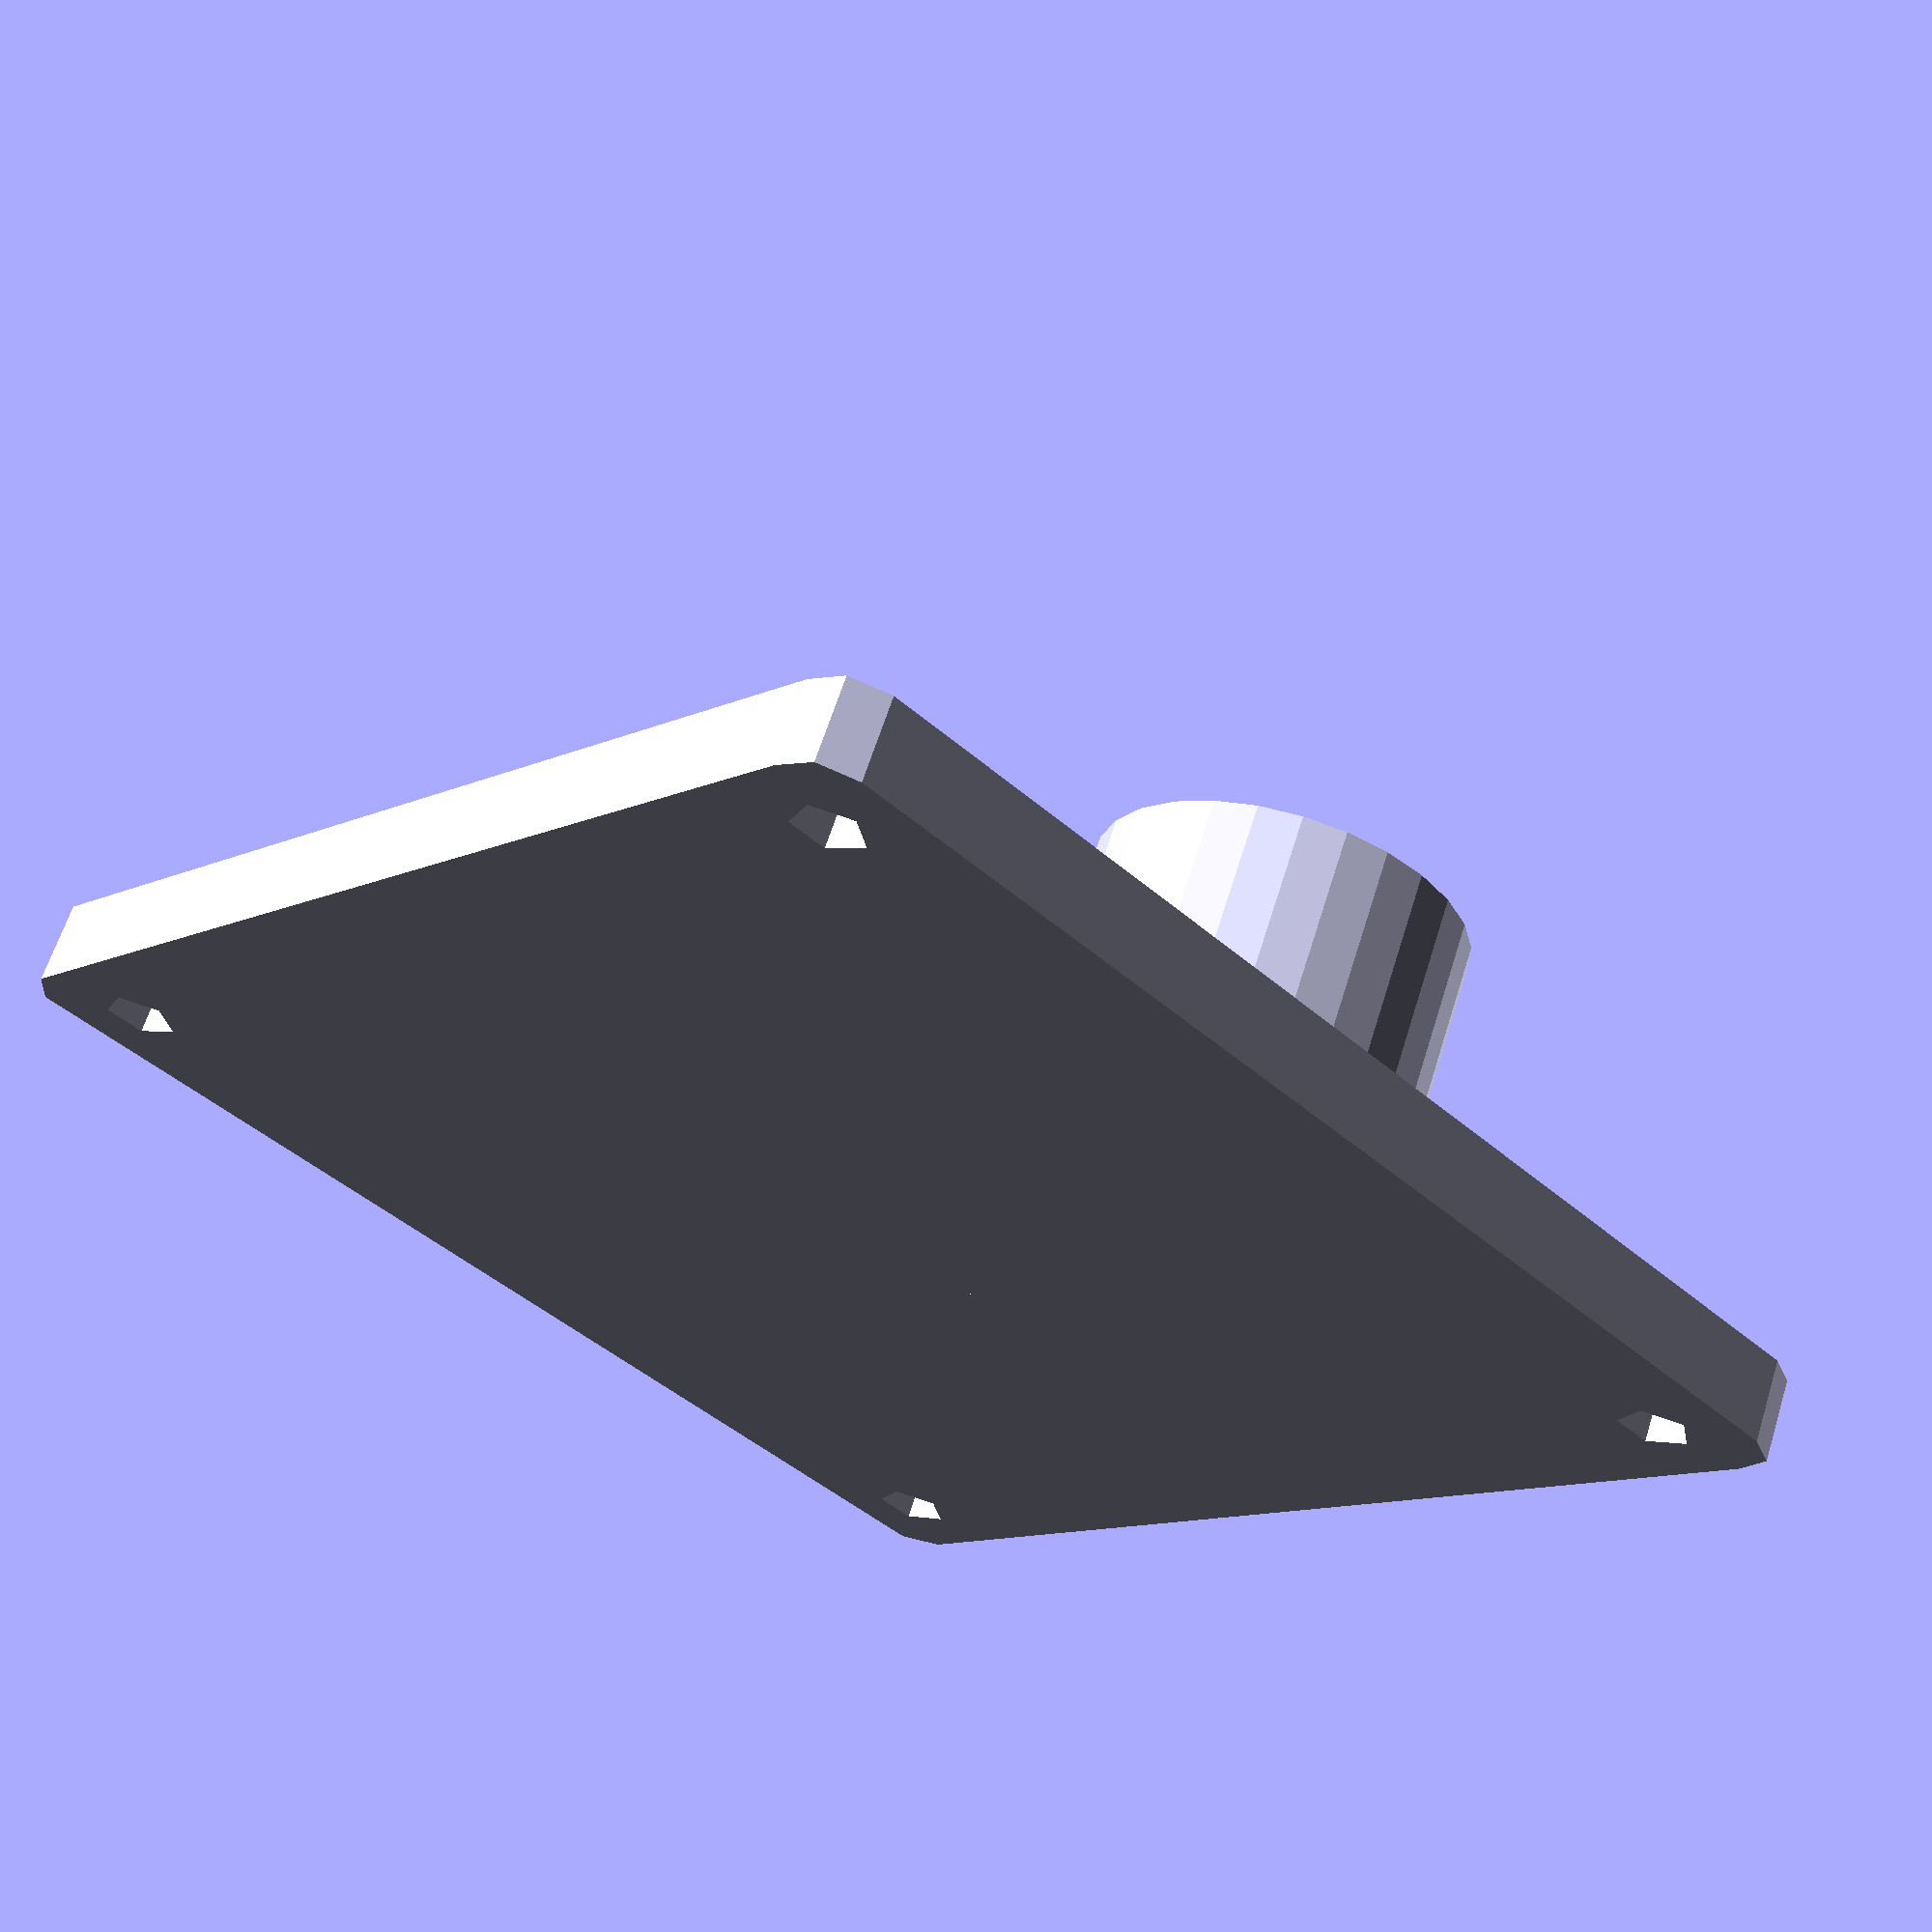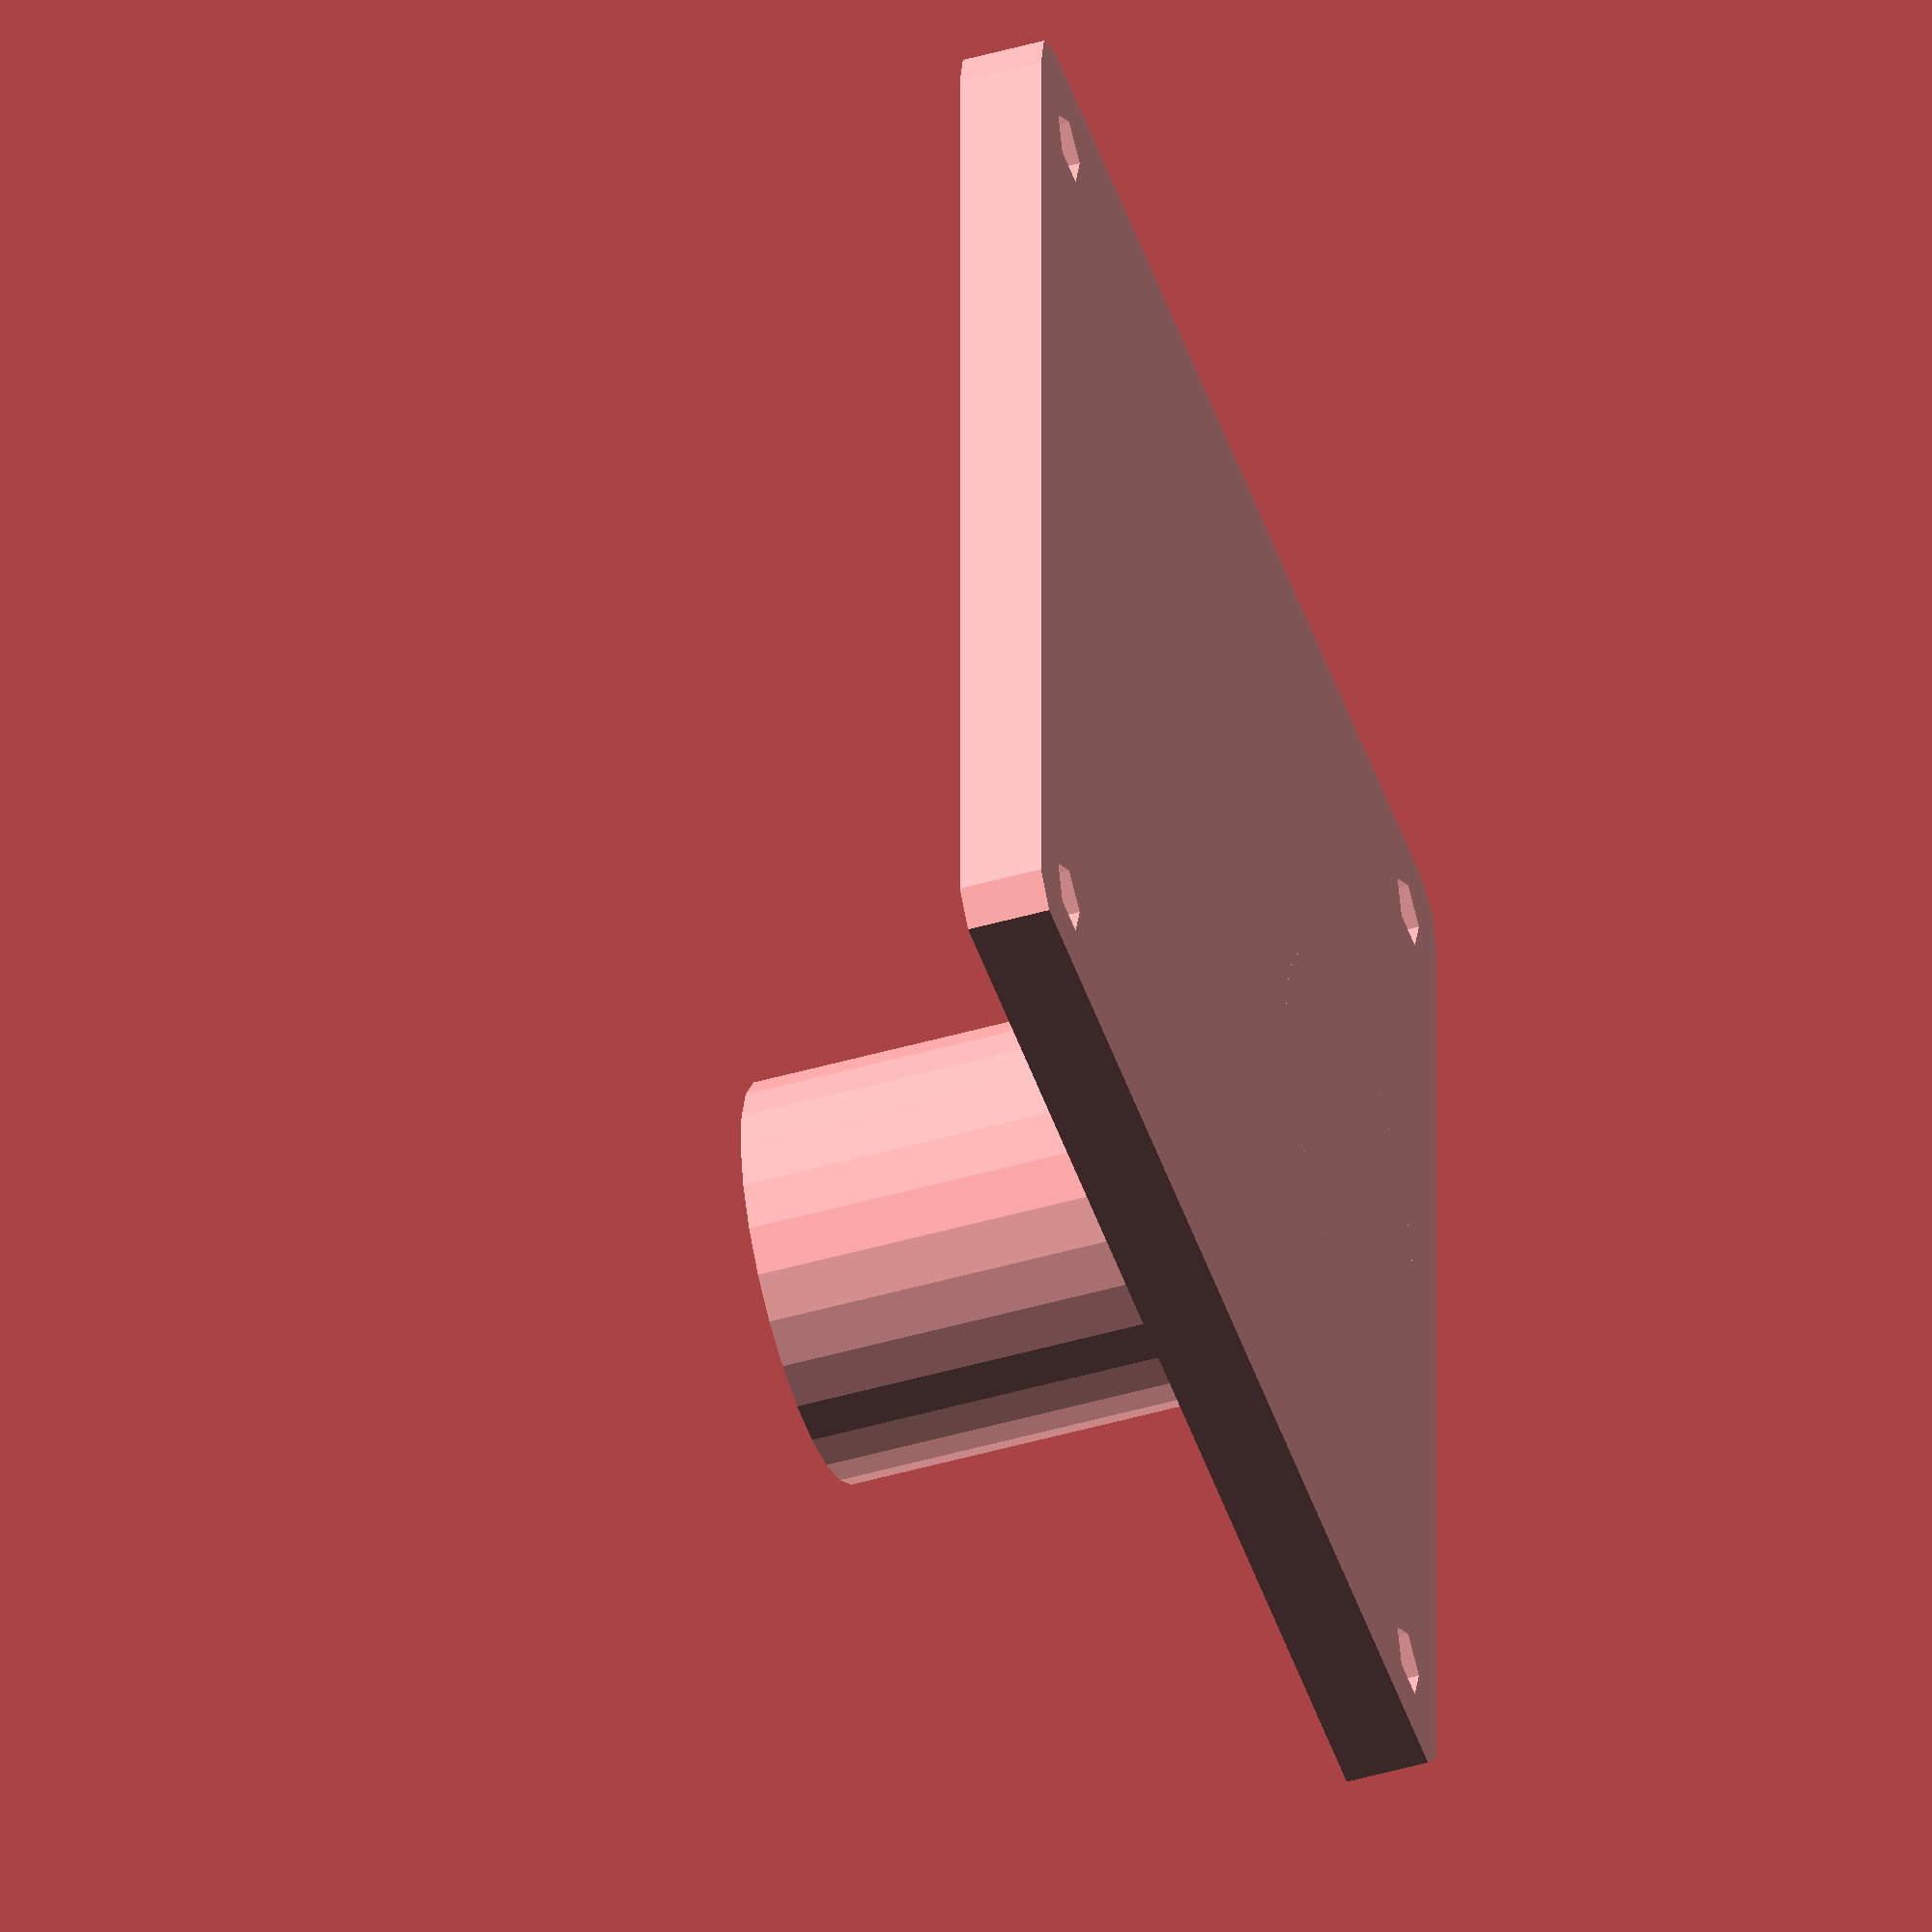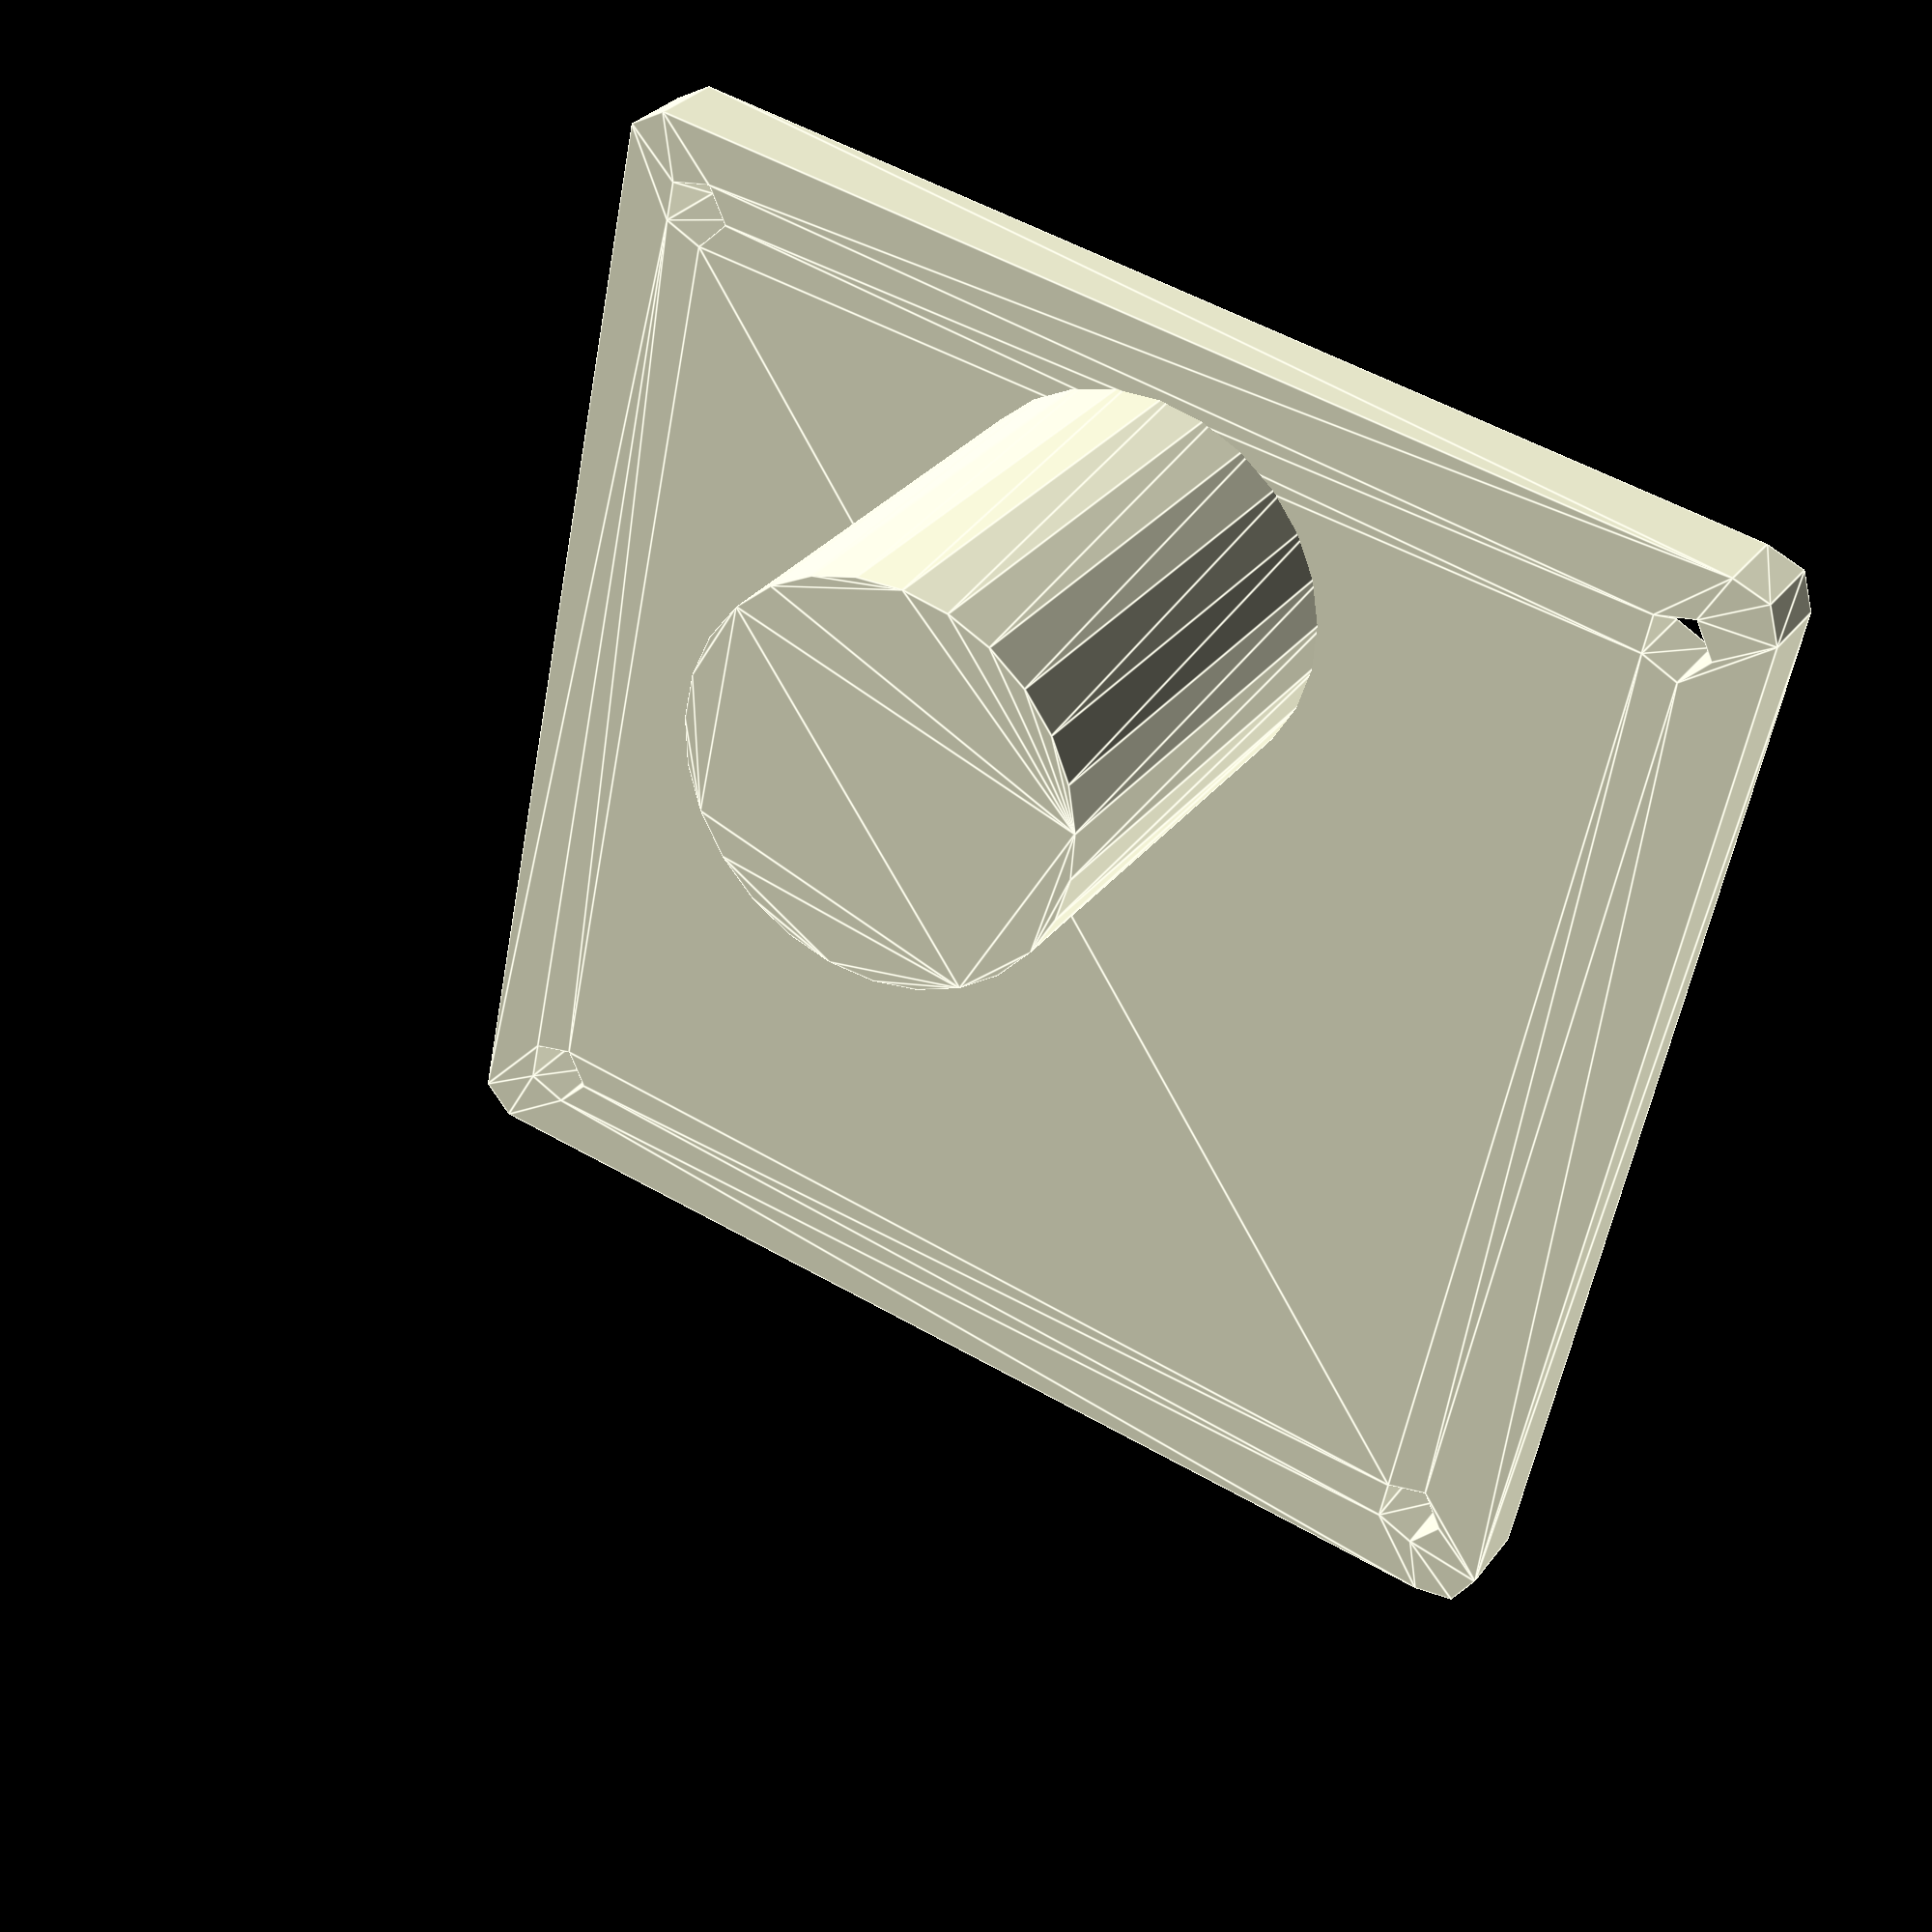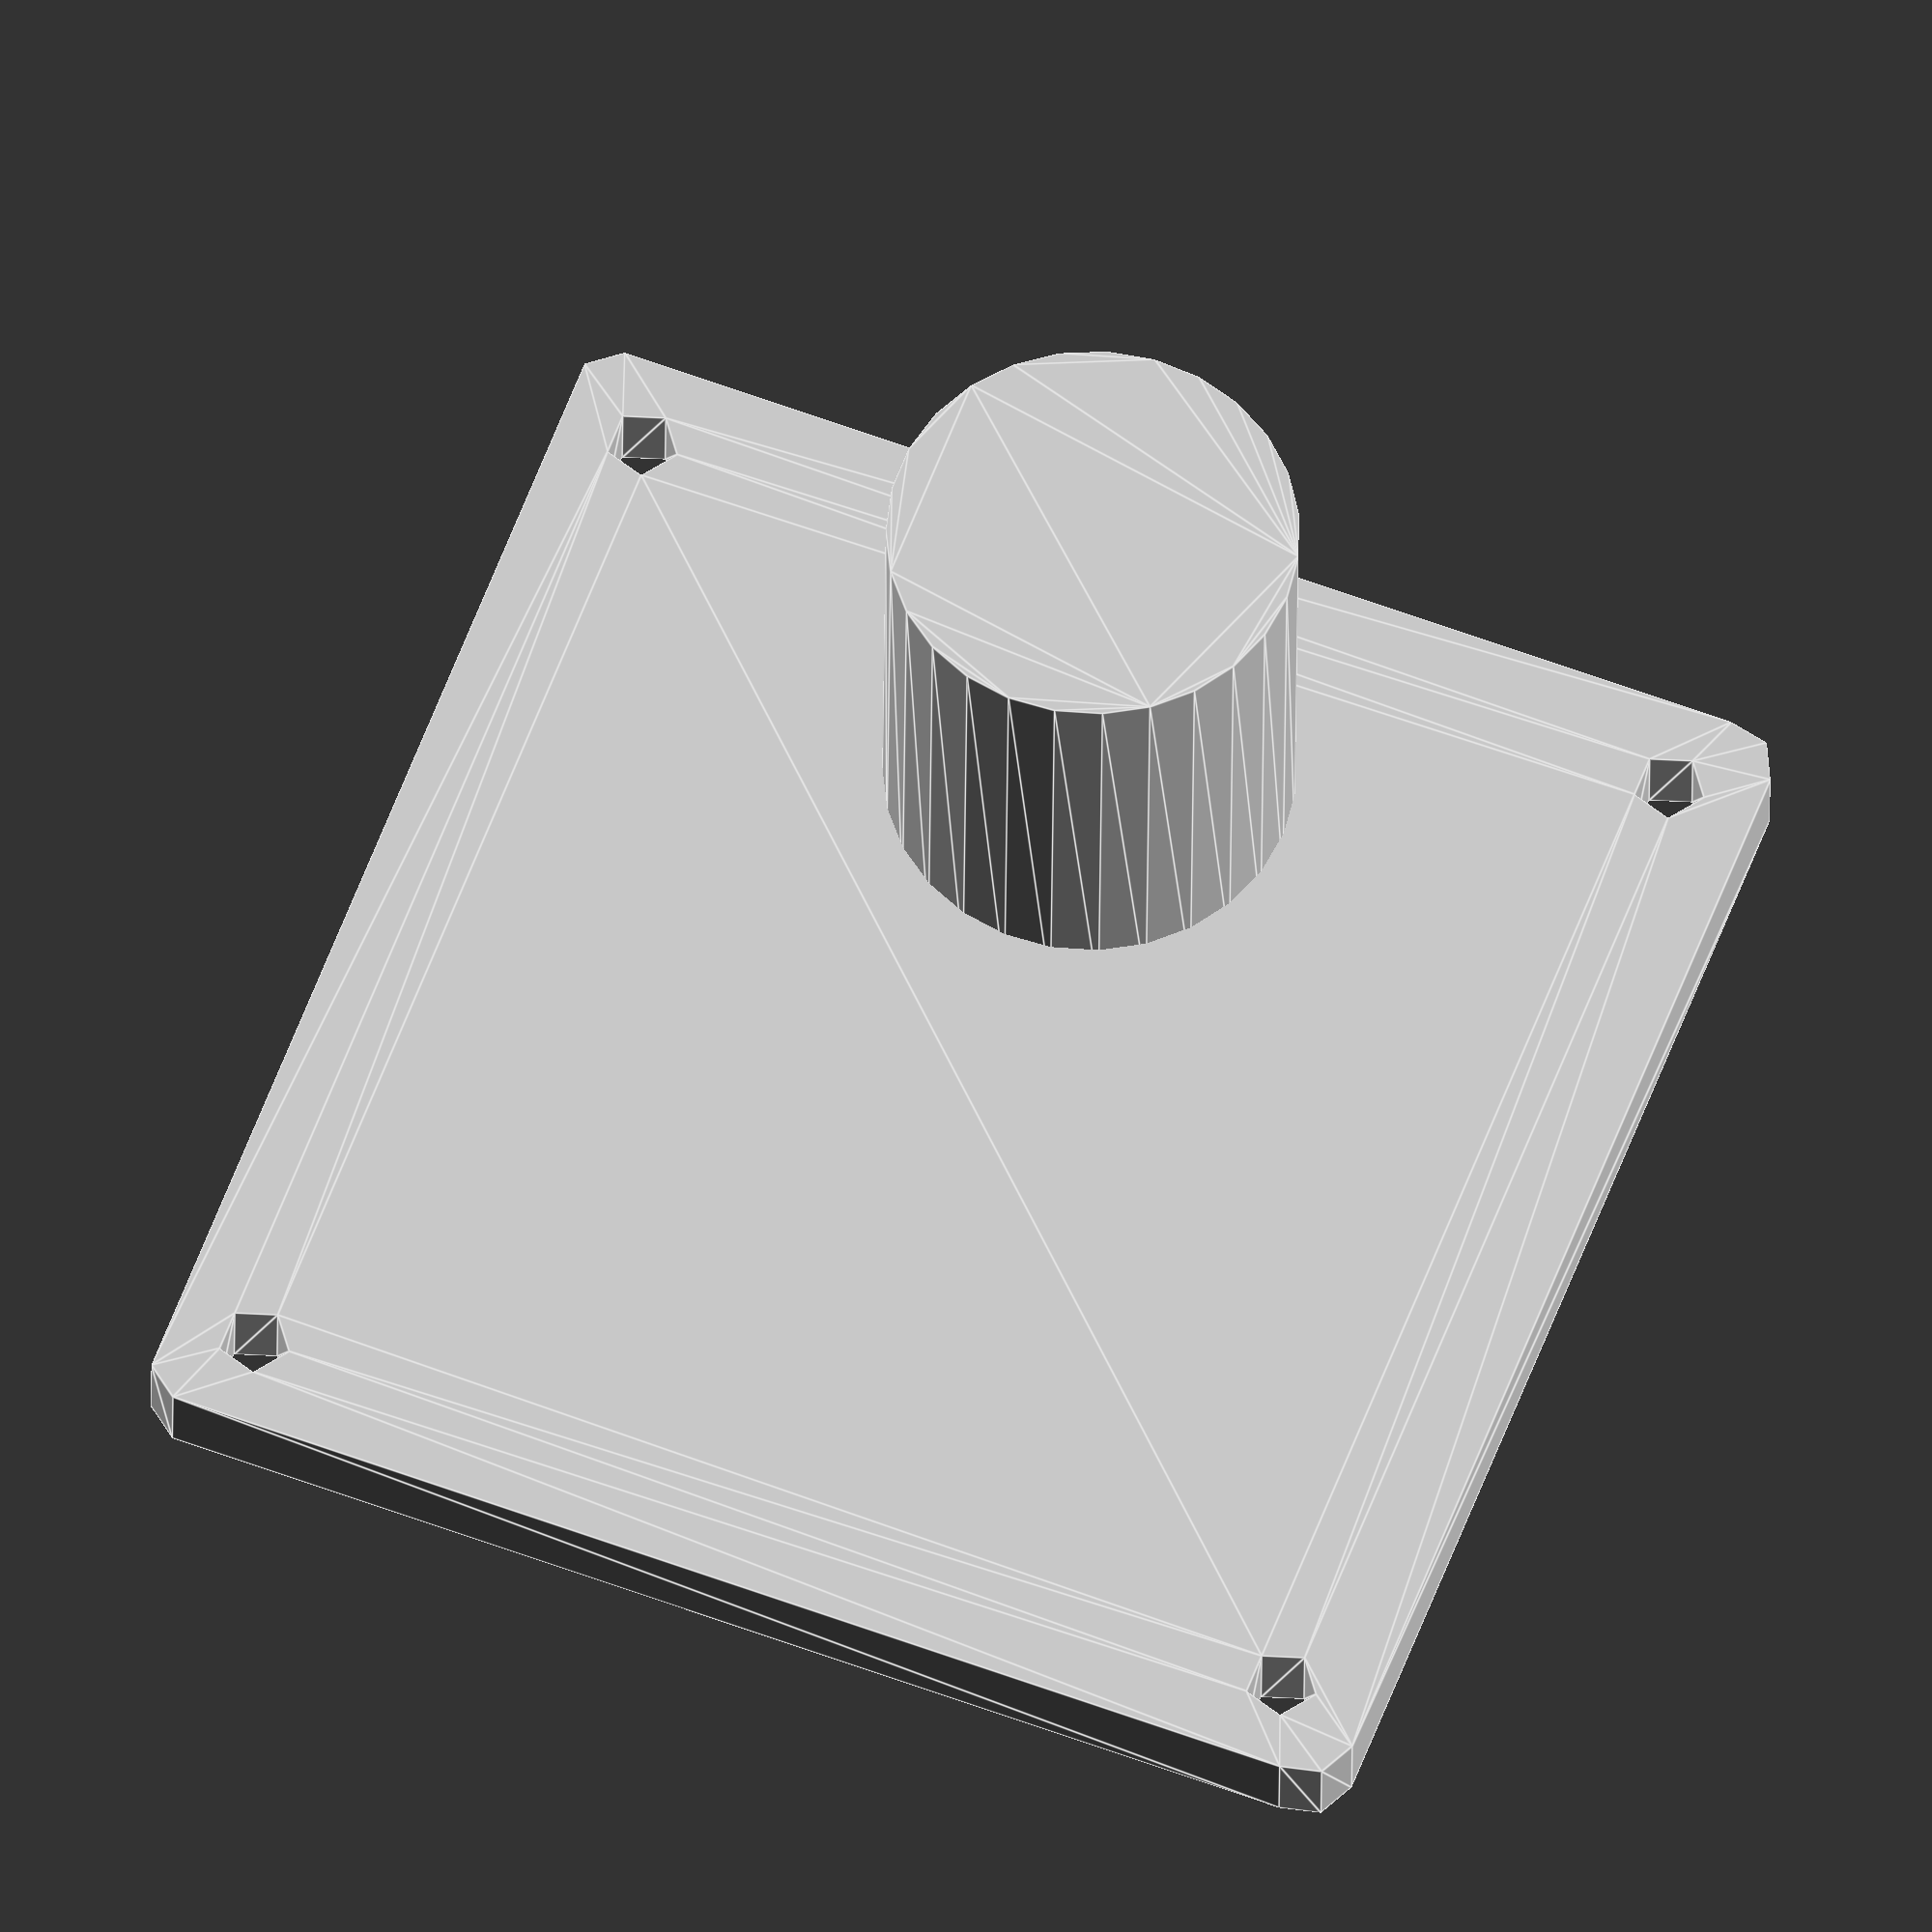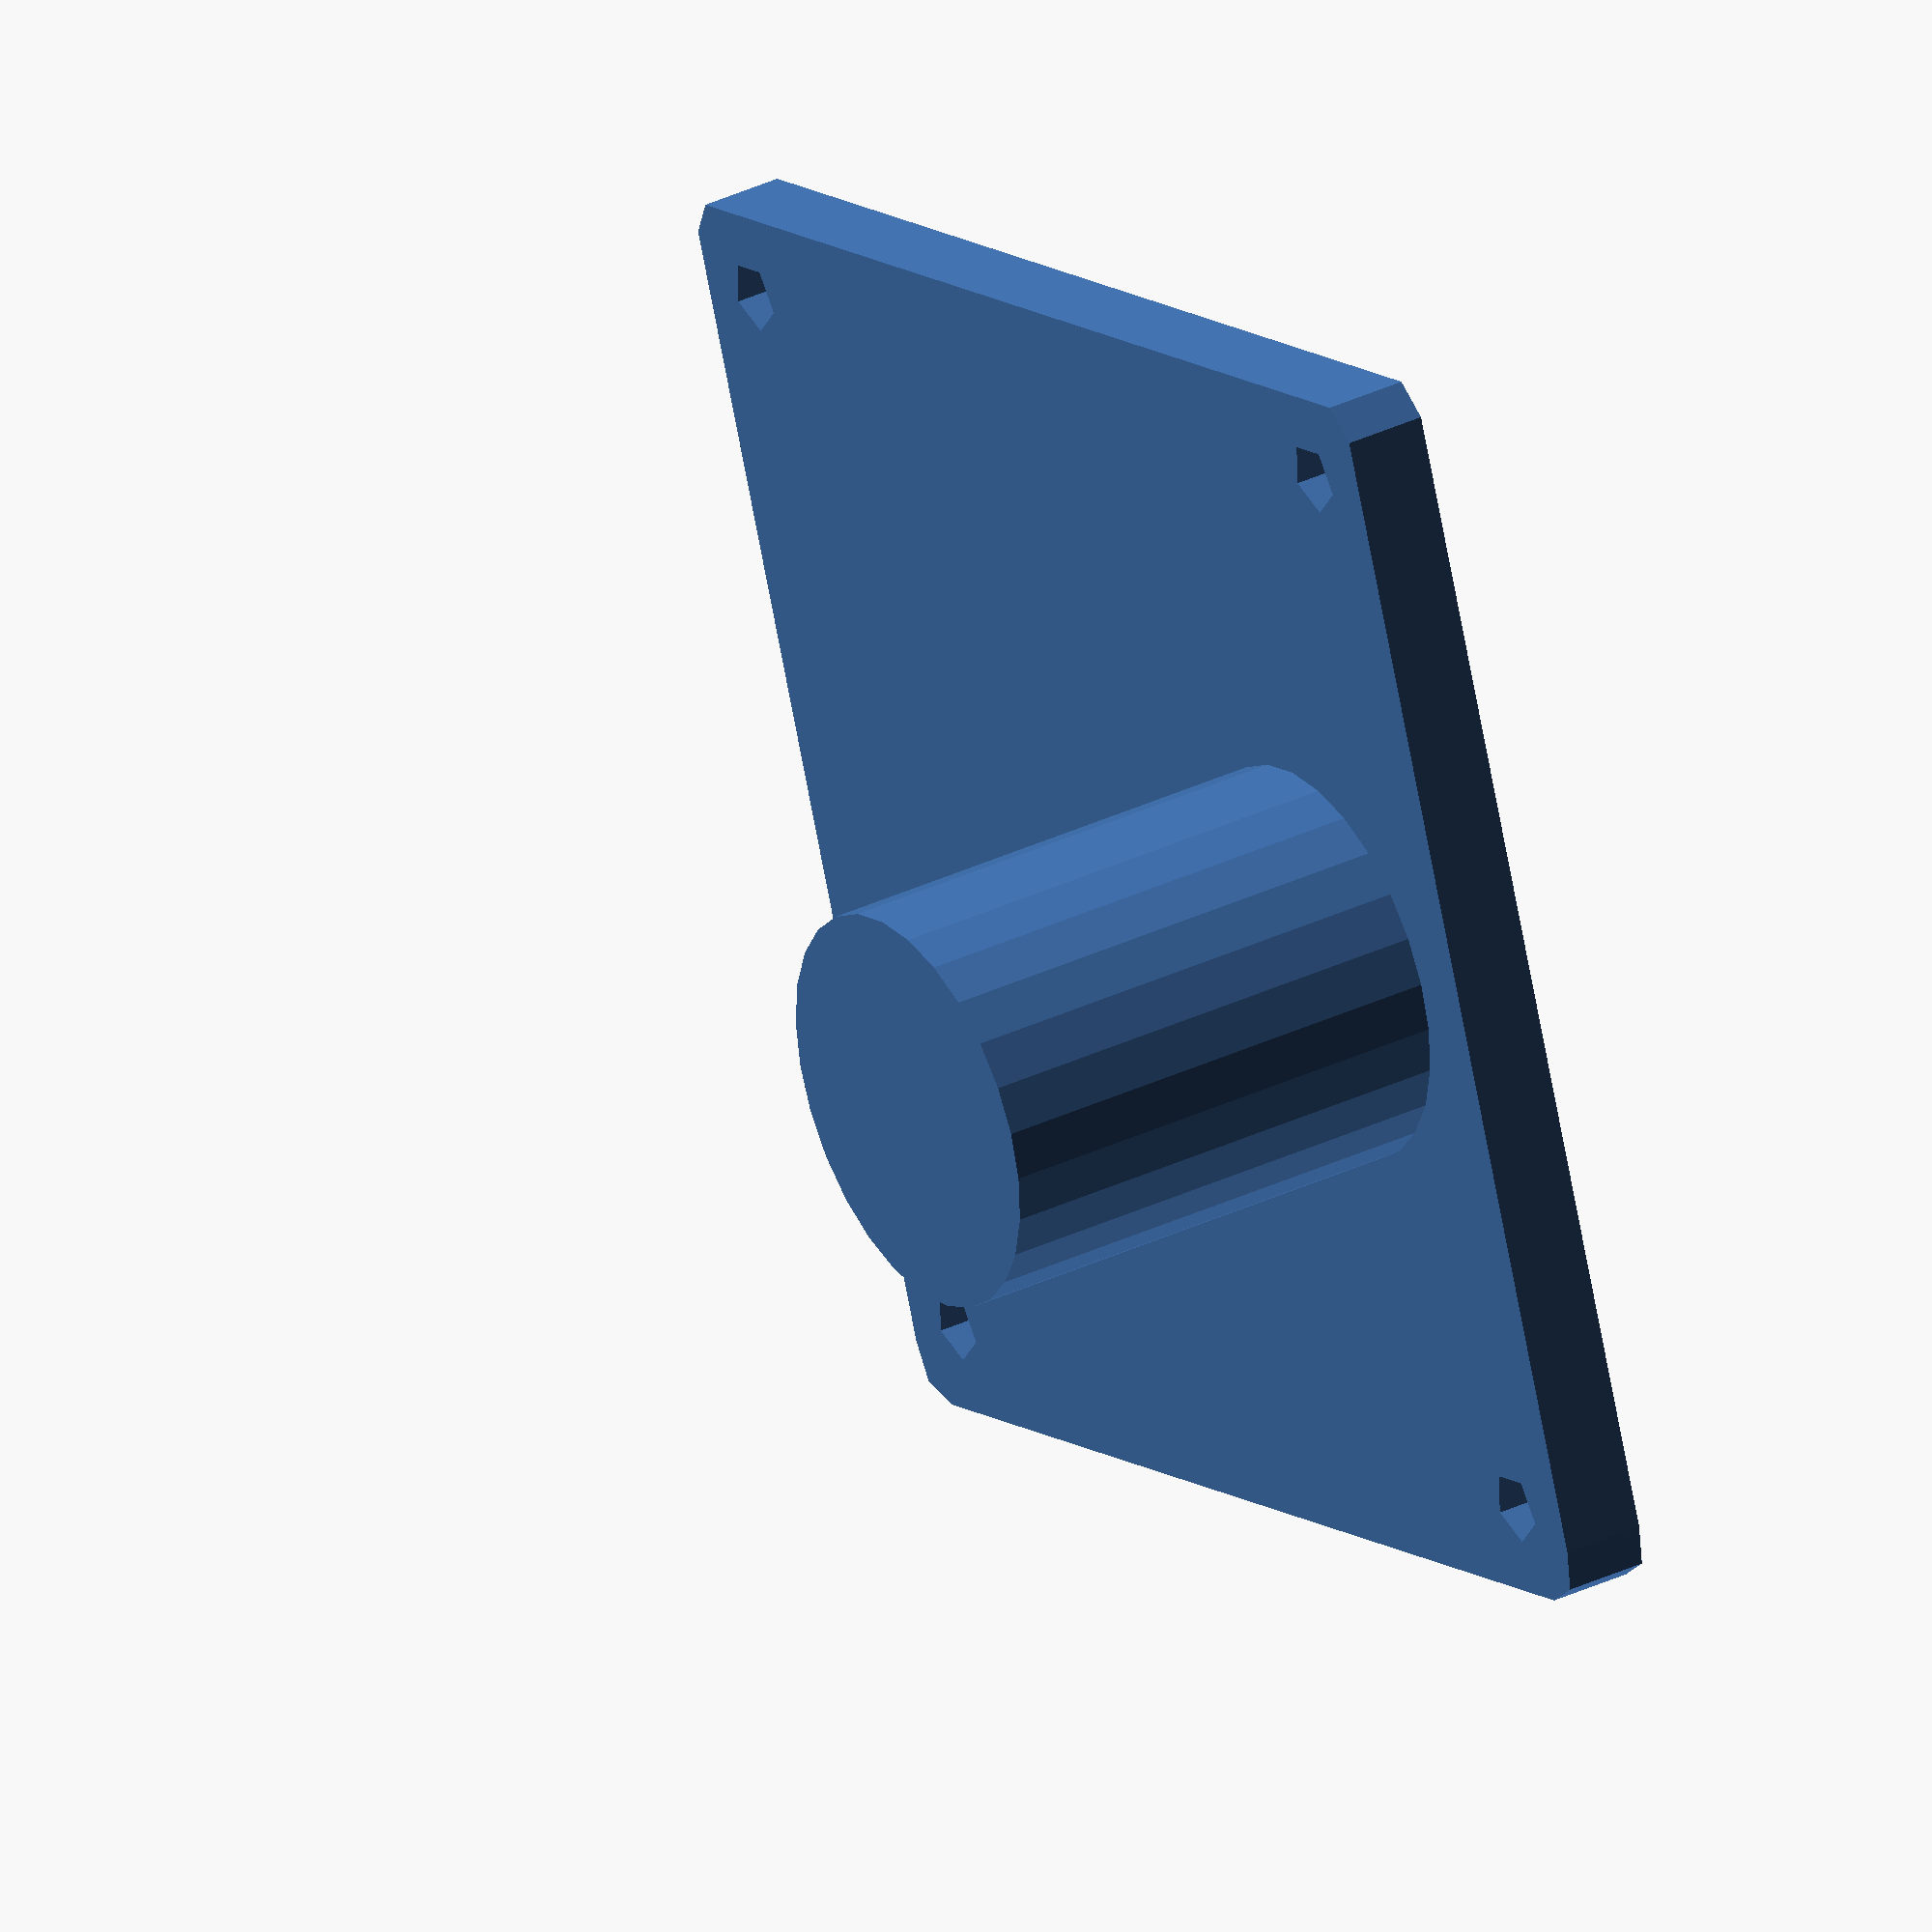
<openscad>
HOLE_SPACING = 45;
HOLE_RADIUS = 1.5;
BACKING_PADDING = 3;
PEG_DIAMETER = 17;
PEG_DEPTH = 20;

CORNER_RADIUS = 2;
DEPTH = 3.5;

total_width = HOLE_SPACING + HOLE_RADIUS + BACKING_PADDING * 2;

module rounded_square( width, radius_corner ) {
    translate( [ radius_corner, radius_corner, 0 ] )
    minkowski() {
        square( width - 2 * radius_corner );
        circle( radius_corner );
    }
}

module holes() {
    translate([BACKING_PADDING + HOLE_RADIUS / 2, BACKING_PADDING + HOLE_RADIUS / 2, 0])
    union() {
        translate([0, 0, 0])
        circle(HOLE_RADIUS);
        
        translate([HOLE_SPACING, 0, 0])
        circle(HOLE_RADIUS);
        
        translate([0, HOLE_SPACING, 0])
        circle(HOLE_RADIUS);
        
        translate([HOLE_SPACING, HOLE_SPACING, 0])
        circle(HOLE_RADIUS);
    }
}

module peg() {
    total_depth = DEPTH + PEG_DEPTH;
    x = total_width / 2;
    y = total_width - BACKING_PADDING - PEG_DIAMETER / 2;

    linear_extrude(total_depth)
    translate([x, y, 0])
    circle(d=PEG_DIAMETER);
}

union() {
    linear_extrude(DEPTH)
    difference() {
        union() {
            rounded_square(total_width, CORNER_RADIUS);
        }
        holes();
    }
    peg();
}
</openscad>
<views>
elev=296.9 azim=227.1 roll=197.4 proj=p view=wireframe
elev=47.0 azim=270.0 roll=108.0 proj=o view=solid
elev=330.0 azim=11.6 roll=29.9 proj=p view=edges
elev=209.0 azim=200.7 roll=180.4 proj=o view=edges
elev=325.6 azim=70.1 roll=57.2 proj=o view=solid
</views>
